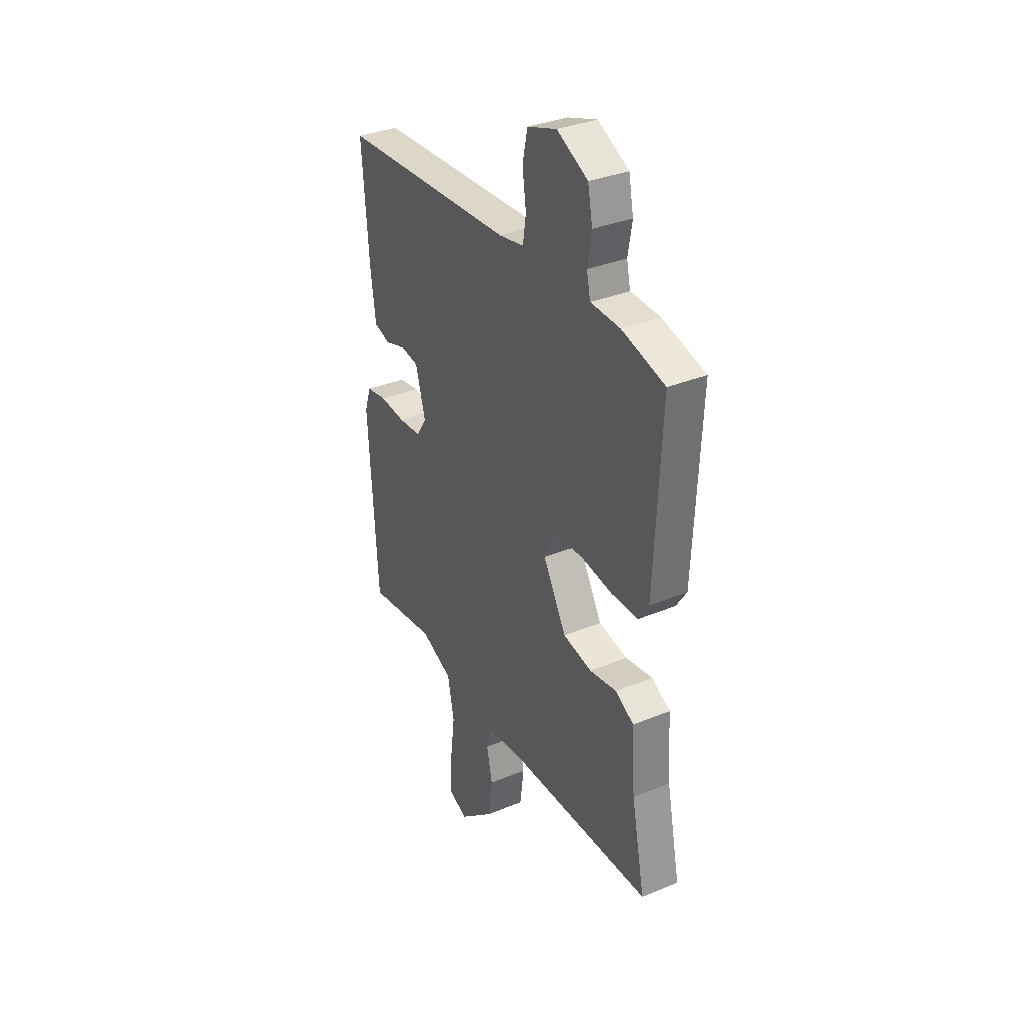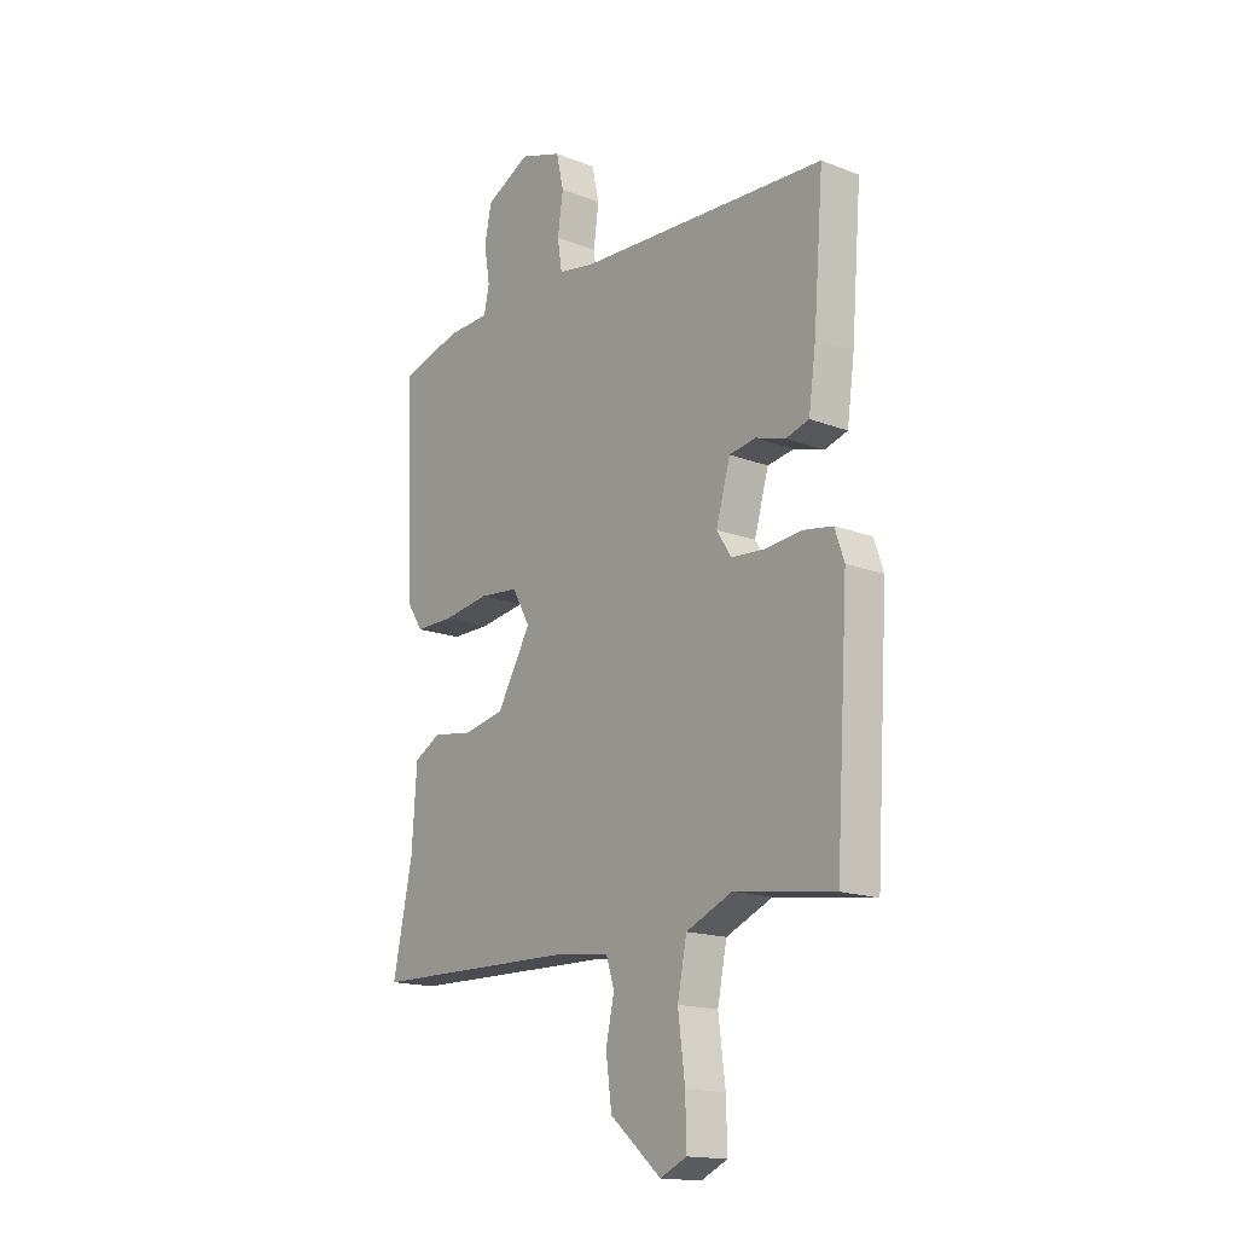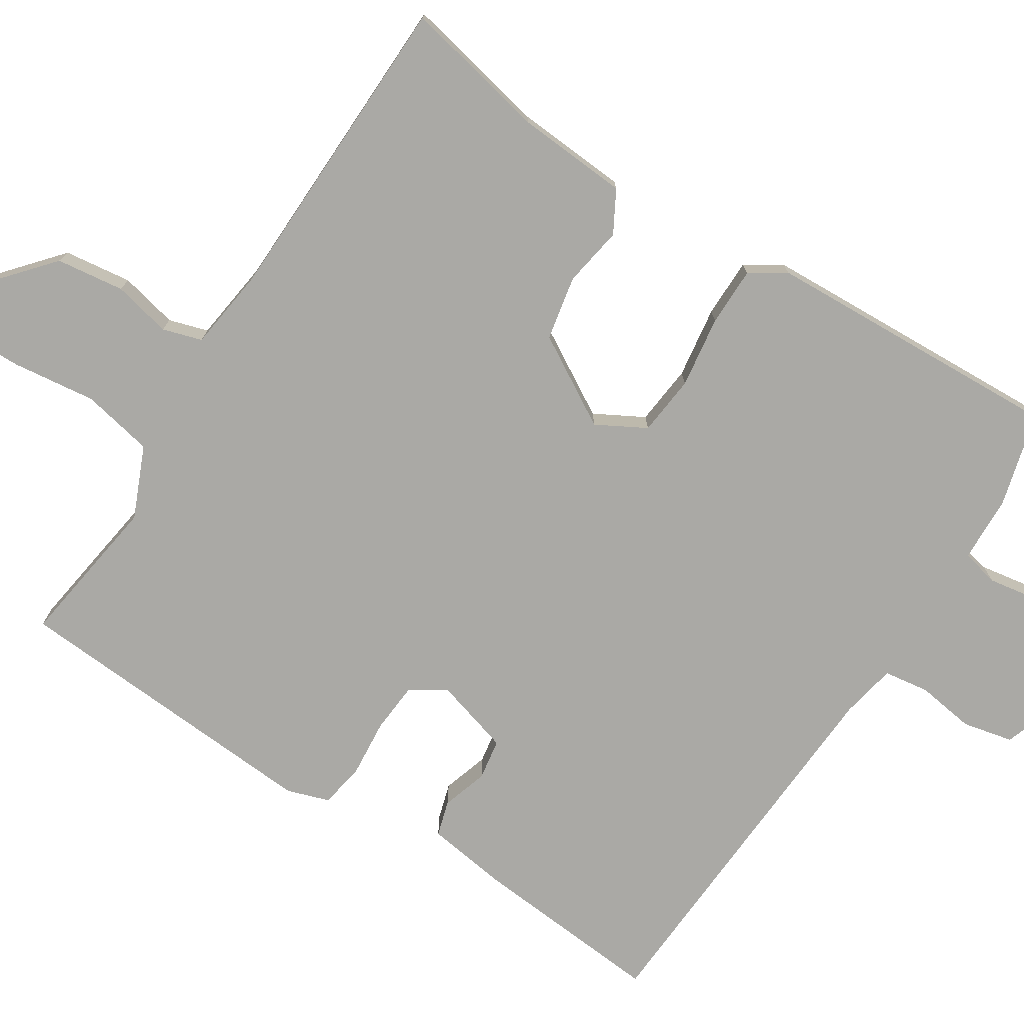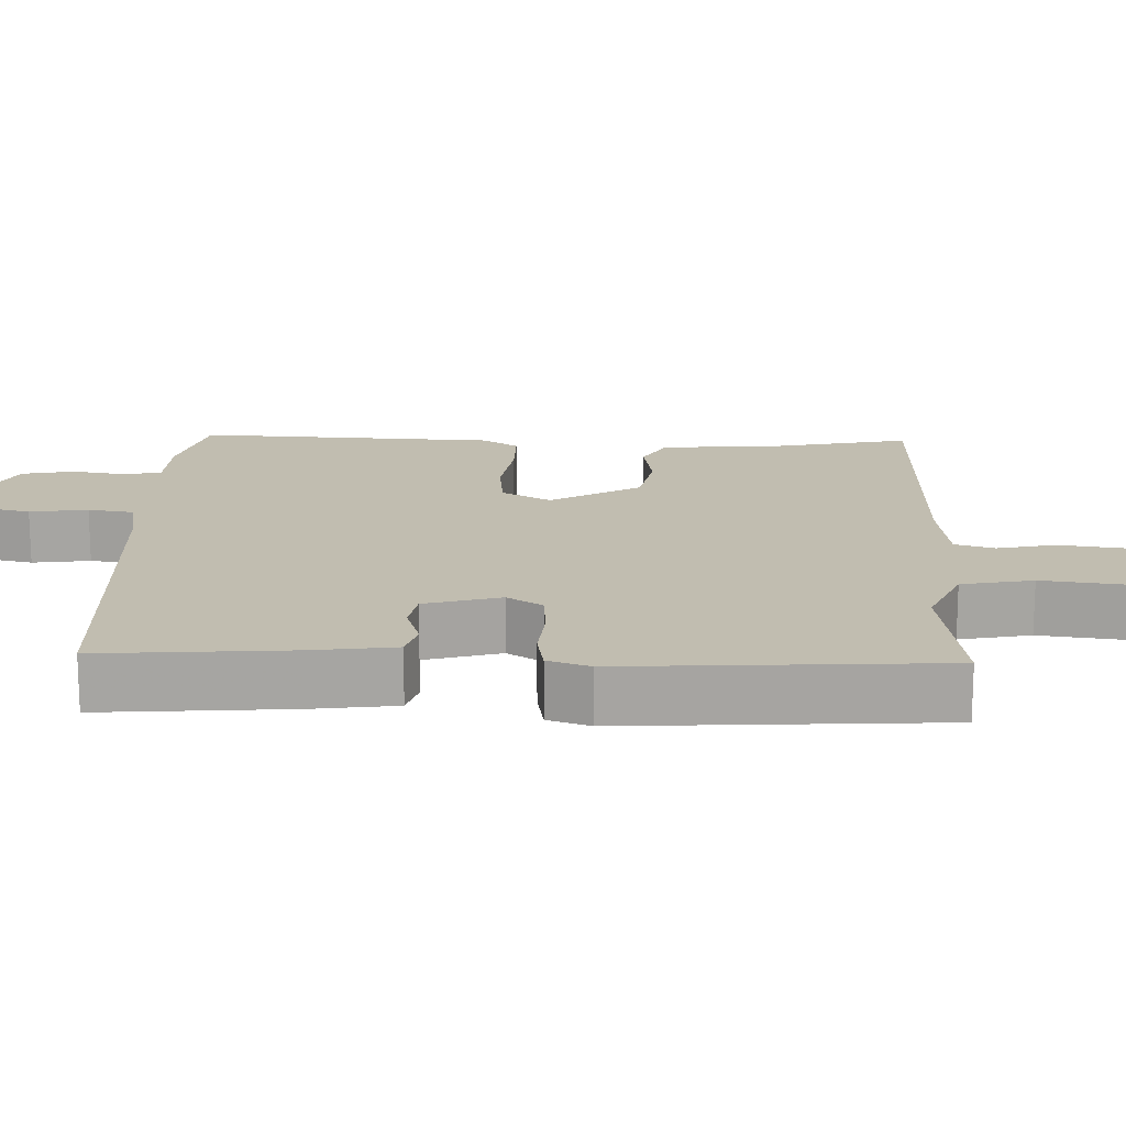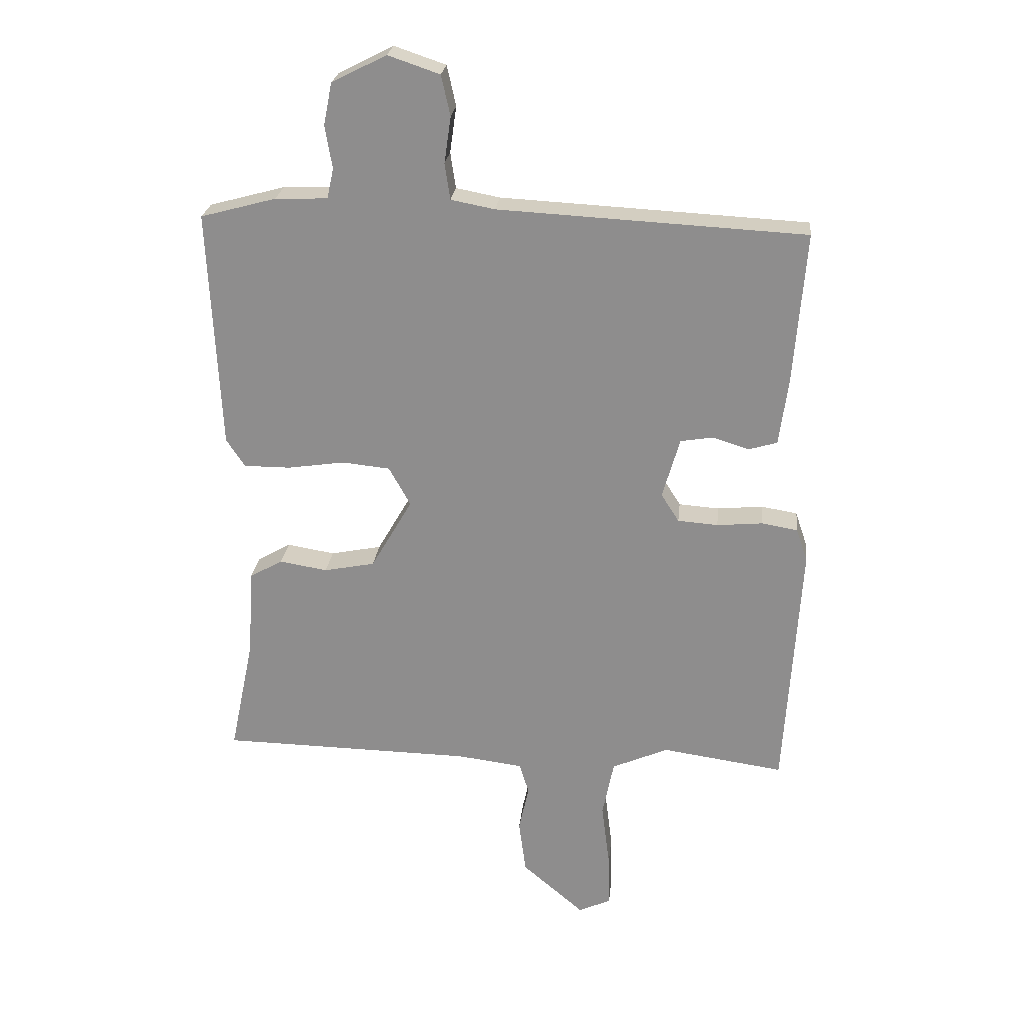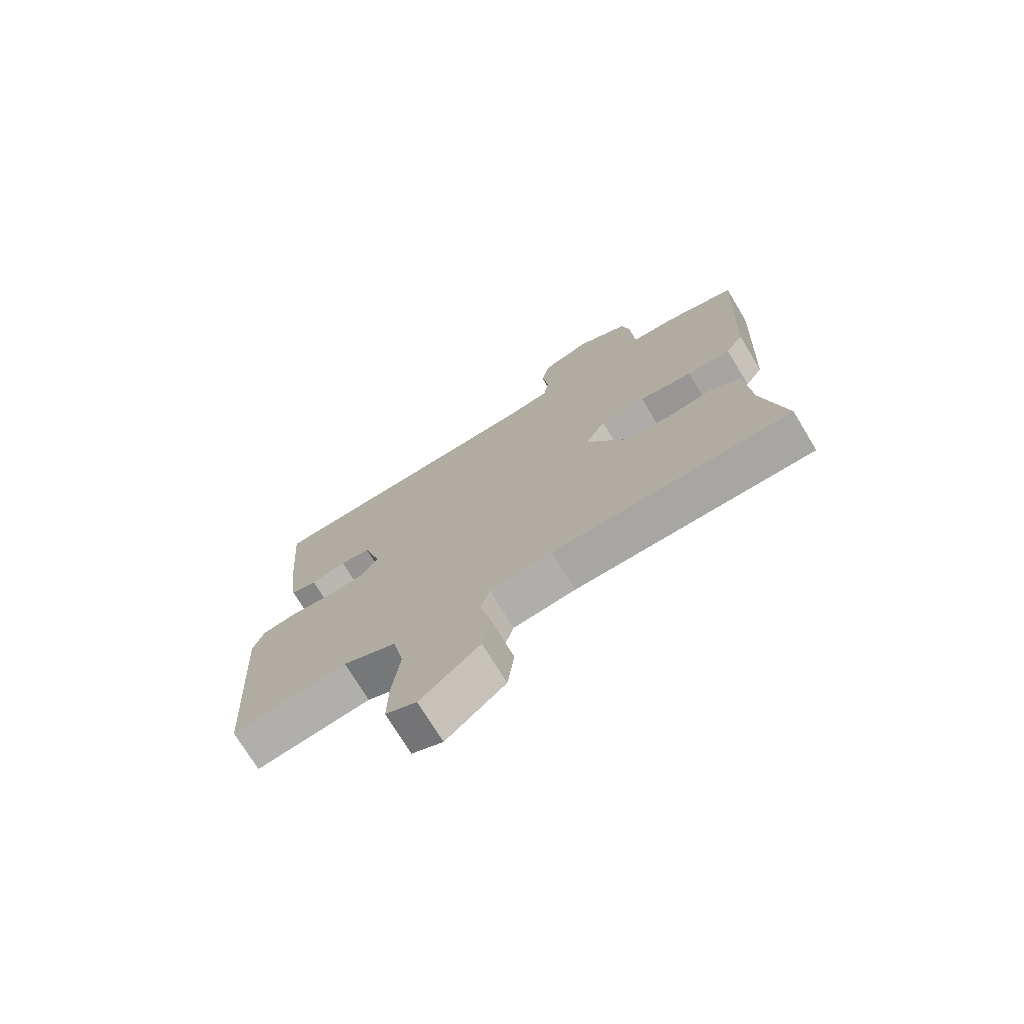
<metadata>
{"format":"obj","ext":"obj","renderer":"f3d","projection":"perspective","resolution":1024,"background":"white","views":[{"elev":34.0,"azim":-119.3,"up":"+Z"},{"elev":-16.3,"azim":51.7,"up":"+Z"},{"elev":-75.4,"azim":-122.8,"up":"+Y"},{"elev":16.7,"azim":91.9,"up":"+Y"},{"elev":24.4,"azim":6.0,"up":"+Z"},{"elev":-73.6,"azim":-148.8,"up":"+Z"}]}
</metadata>
<code>
v -0.5 0.07 0.5
v -0.374 0.07 0.534
v -0.287 0.07 0.537
v -0.276 0.07 0.587
v -0.288 0.07 0.658
v -0.274 0.07 0.728
v -0.183 0.07 0.774
v -0.097 0.07 0.745
v -0.082 0.07 0.678
v -0.093 0.07 0.601
v -0.084 0.07 0.541
v -0.011 0.07 0.527
v 0.5 0.07 0.5
v 0.48 0.07 0.247
v 0.465 0.07 0.137
v 0.418 0.07 0.123
v 0.357 0.07 0.142
v 0.303 0.07 0.133
v 0.274 0.07 0.032
v 0.304 0.07 -0.015
v 0.371 0.07 -0.02
v 0.447 0.07 -0.013
v 0.507 0.07 -0.023
v 0.526 0.07 -0.079
v 0.5 0.07 -0.5
v 0.297 0.07 -0.471
v 0.203 0.07 -0.512
v 0.184 0.07 -0.607
v 0.198 0.07 -0.718
v 0.2 0.07 -0.805
v 0.146 0.07 -0.83
v 0.042 0.07 -0.741
v 0.03 0.07 -0.651
v 0.047 0.07 -0.574
v 0.031 0.07 -0.522
v -0.079 0.07 -0.508
v -0.5 0.07 -0.5
v -0.46 0.07 -0.307
v -0.45 0.07 -0.159
v -0.395 0.07 -0.128
v -0.315 0.07 -0.141
v -0.23 0.07 -0.124
v -0.161 0.07 -0.005
v -0.197 0.07 0.06
v -0.277 0.07 0.068
v -0.372 0.07 0.054
v -0.45 0.07 0.054
v -0.481 0.07 0.101
v -0.5 0 0.5
v -0.374 0 0.534
v -0.287 0 0.537
v -0.276 0 0.587
v -0.288 0 0.658
v -0.274 0 0.728
v -0.183 0 0.774
v -0.097 0 0.745
v -0.082 0 0.678
v -0.093 0 0.601
v -0.084 0 0.541
v -0.011 0 0.527
v 0.5 0 0.5
v 0.48 0 0.247
v 0.465 0 0.137
v 0.418 0 0.123
v 0.357 0 0.142
v 0.303 0 0.133
v 0.274 0 0.032
v 0.304 0 -0.015
v 0.371 0 -0.02
v 0.447 0 -0.013
v 0.507 0 -0.023
v 0.526 0 -0.079
v 0.5 0 -0.5
v 0.297 0 -0.471
v 0.203 0 -0.512
v 0.184 0 -0.607
v 0.198 0 -0.718
v 0.2 0 -0.805
v 0.146 0 -0.83
v 0.042 0 -0.741
v 0.03 0 -0.651
v 0.047 0 -0.574
v 0.031 0 -0.522
v -0.079 0 -0.508
v -0.5 0 -0.5
v -0.46 0 -0.307
v -0.45 0 -0.159
v -0.395 0 -0.128
v -0.315 0 -0.141
v -0.23 0 -0.124
v -0.161 0 -0.005
v -0.197 0 0.06
v -0.277 0 0.068
v -0.372 0 0.054
v -0.45 0 0.054
v -0.481 0 0.101
f 1 2 3
f 48 1 3
f 47 48 3
f 46 47 3
f 45 46 3
f 44 45 3 4
f 43 44 4
f 38 39 40 41
f 38 41 42
f 37 38 42
f 36 37 42
f 35 36 42 43
f 32 33 34
f 31 32 34
f 30 31 34
f 29 30 34
f 28 29 34
f 27 28 34 35
f 5 6 7
f 4 5 7
f 43 4 7
f 35 43 7
f 27 35 7
f 26 27 7
f 24 25 26
f 23 24 26
f 22 23 26
f 21 22 26
f 15 16 17
f 14 15 17
f 13 14 17
f 12 13 17
f 11 12 17 18
f 7 8 9 10
f 7 10 11
f 26 7 11
f 20 21 26
f 19 20 26 11
f 11 18 19
f 51 50 49
f 51 49 96
f 51 96 95
f 51 95 94
f 51 94 93
f 52 51 93 92
f 52 92 91
f 89 88 87 86
f 90 89 86
f 90 86 85
f 90 85 84
f 91 90 84 83
f 82 81 80
f 82 80 79
f 82 79 78
f 82 78 77
f 82 77 76
f 83 82 76 75
f 55 54 53
f 55 53 52
f 55 52 91
f 55 91 83
f 55 83 75
f 55 75 74
f 74 73 72
f 74 72 71
f 74 71 70
f 74 70 69
f 65 64 63
f 65 63 62
f 65 62 61
f 65 61 60
f 66 65 60 59
f 58 57 56 55
f 59 58 55
f 59 55 74
f 74 69 68
f 59 74 68 67
f 67 66 59
f 1 49 50 2
f 2 50 51 3
f 3 51 52 4
f 4 52 53 5
f 5 53 54 6
f 6 54 55 7
f 7 55 56 8
f 8 56 57 9
f 9 57 58 10
f 10 58 59 11
f 11 59 60 12
f 12 60 61 13
f 13 61 62 14
f 14 62 63 15
f 15 63 64 16
f 16 64 65 17
f 17 65 66 18
f 18 66 67 19
f 19 67 68 20
f 20 68 69 21
f 21 69 70 22
f 22 70 71 23
f 23 71 72 24
f 24 72 73 25
f 25 73 74 26
f 26 74 75 27
f 27 75 76 28
f 28 76 77 29
f 29 77 78 30
f 30 78 79 31
f 31 79 80 32
f 32 80 81 33
f 33 81 82 34
f 34 82 83 35
f 35 83 84 36
f 36 84 85 37
f 37 85 86 38
f 38 86 87 39
f 39 87 88 40
f 40 88 89 41
f 41 89 90 42
f 42 90 91 43
f 43 91 92 44
f 44 92 93 45
f 45 93 94 46
f 46 94 95 47
f 47 95 96 48
f 48 96 49 1

</code>
